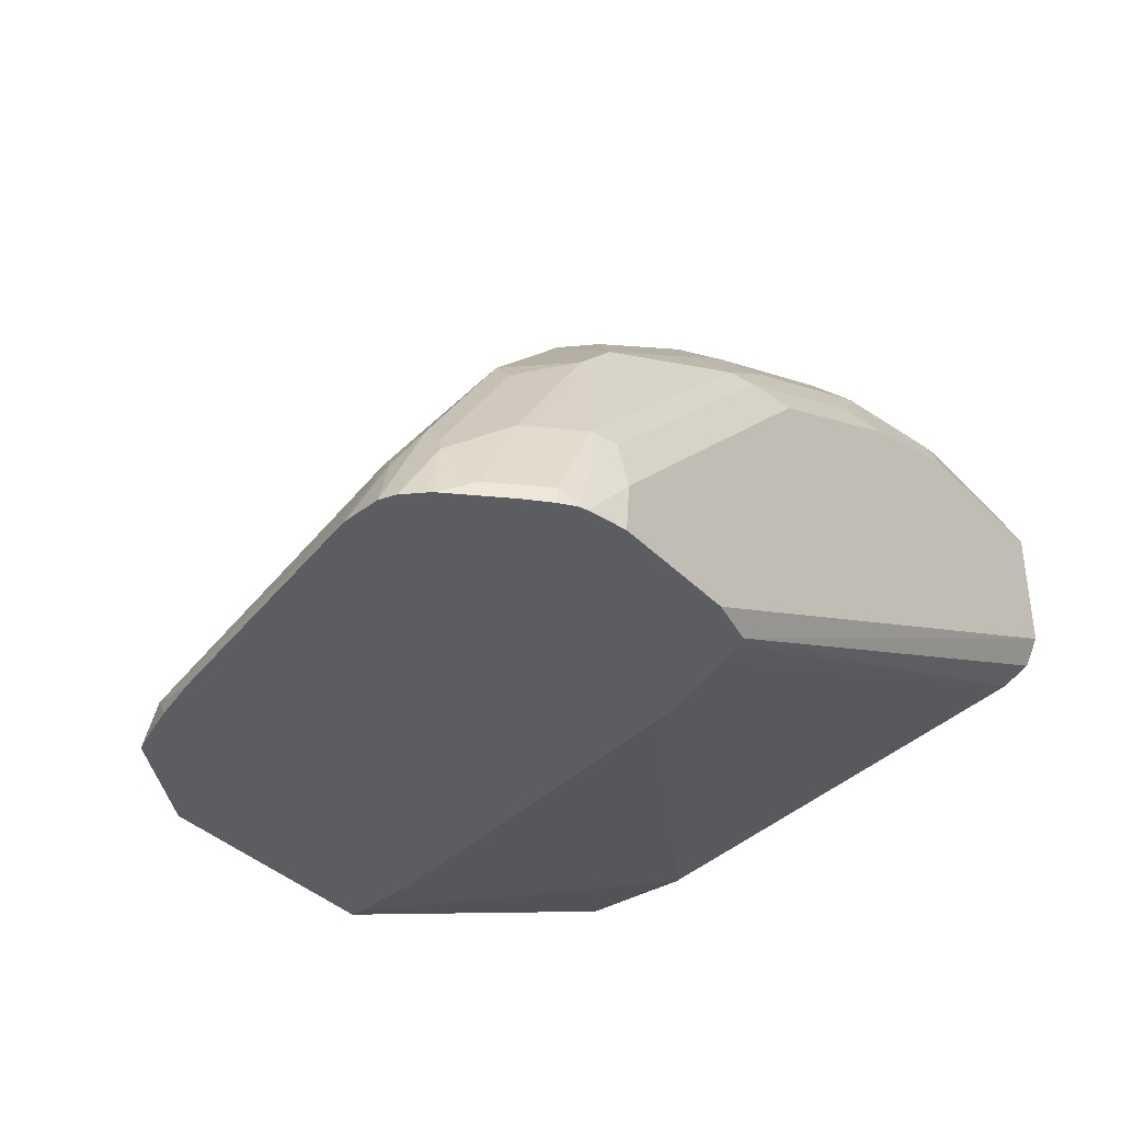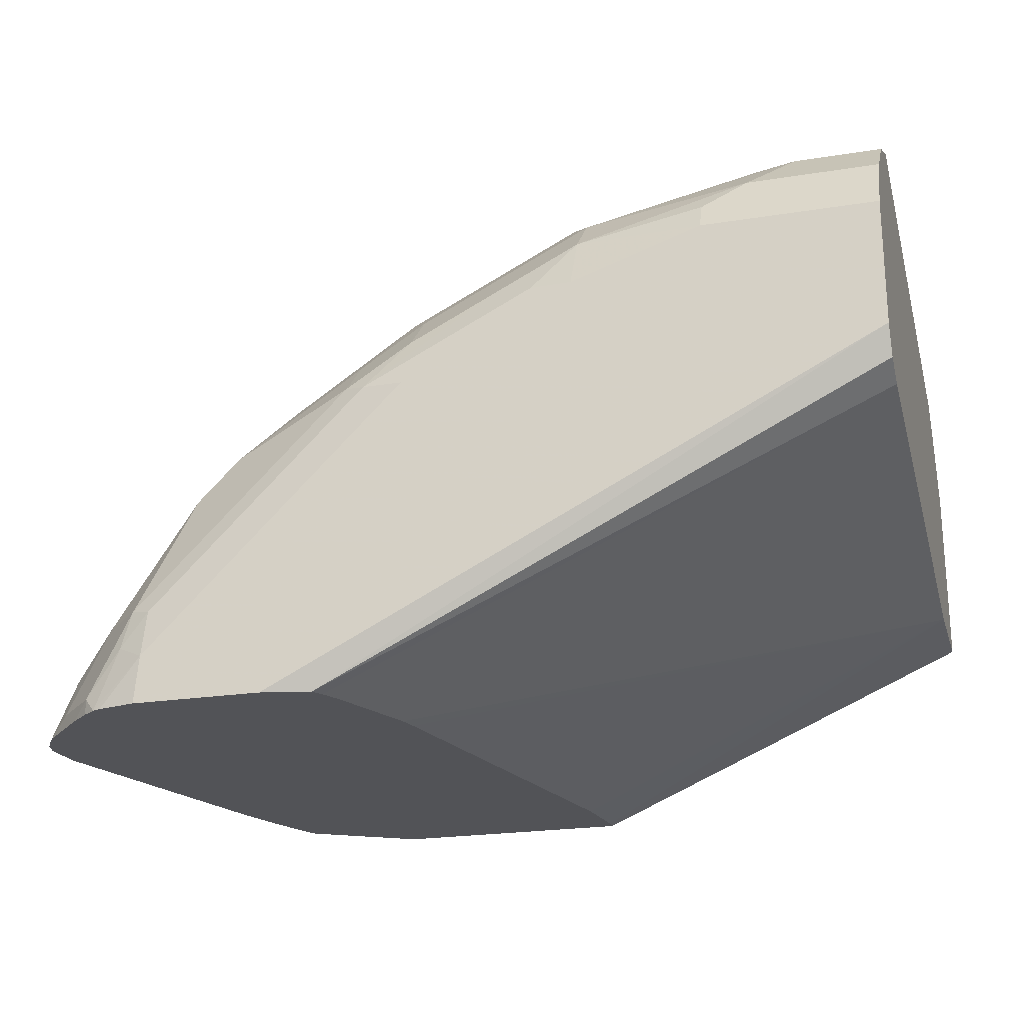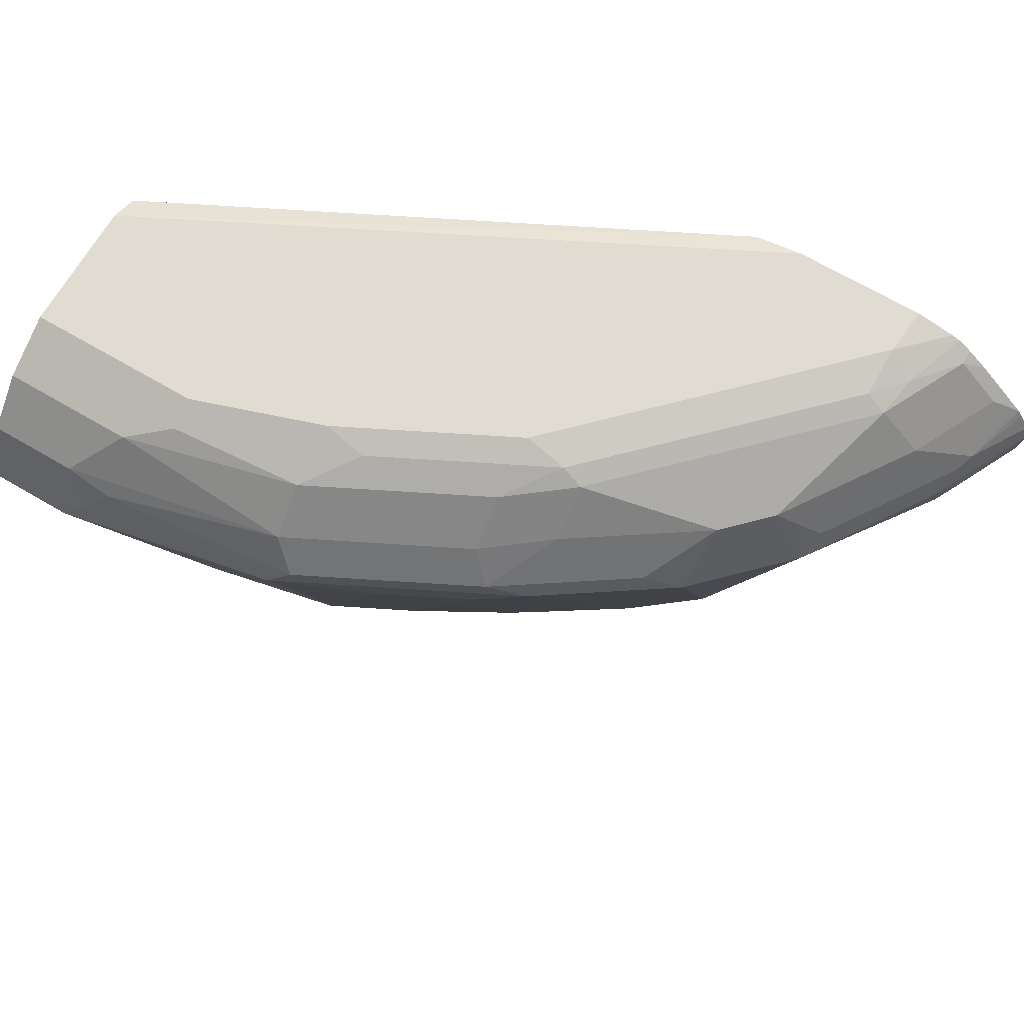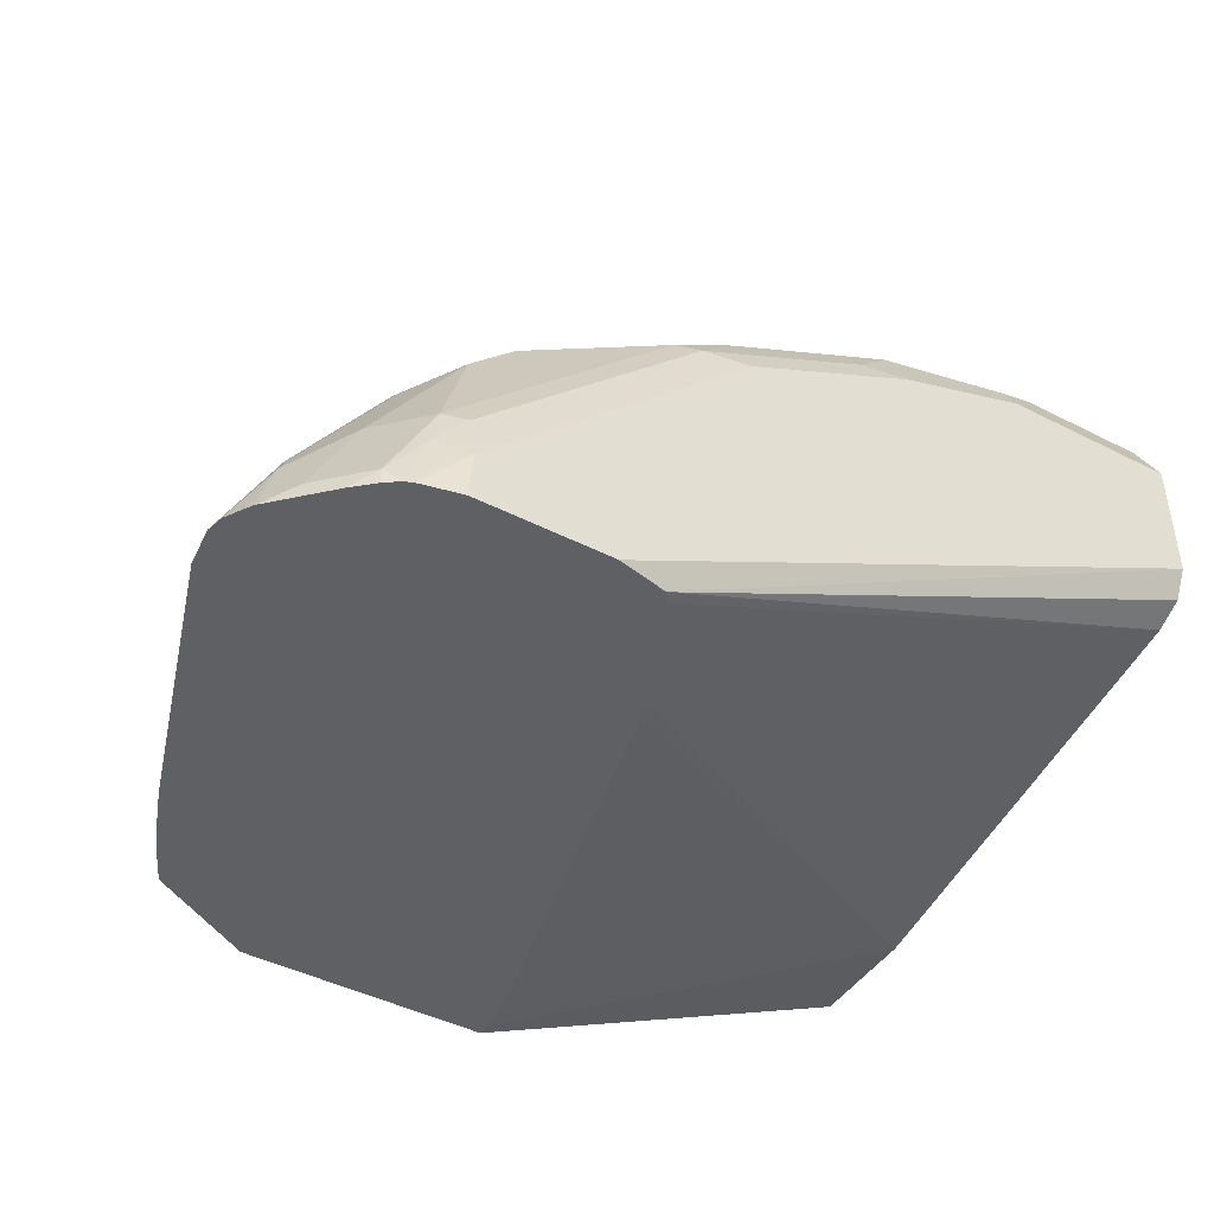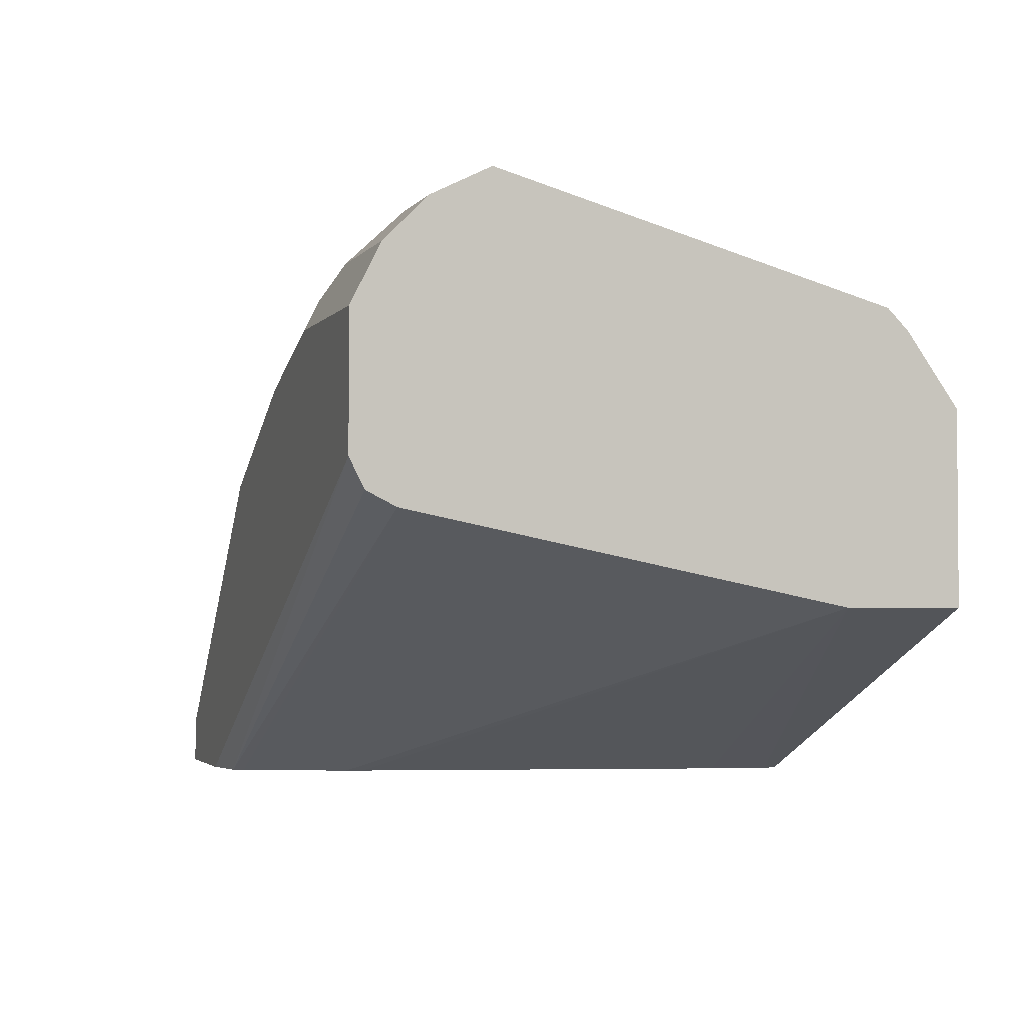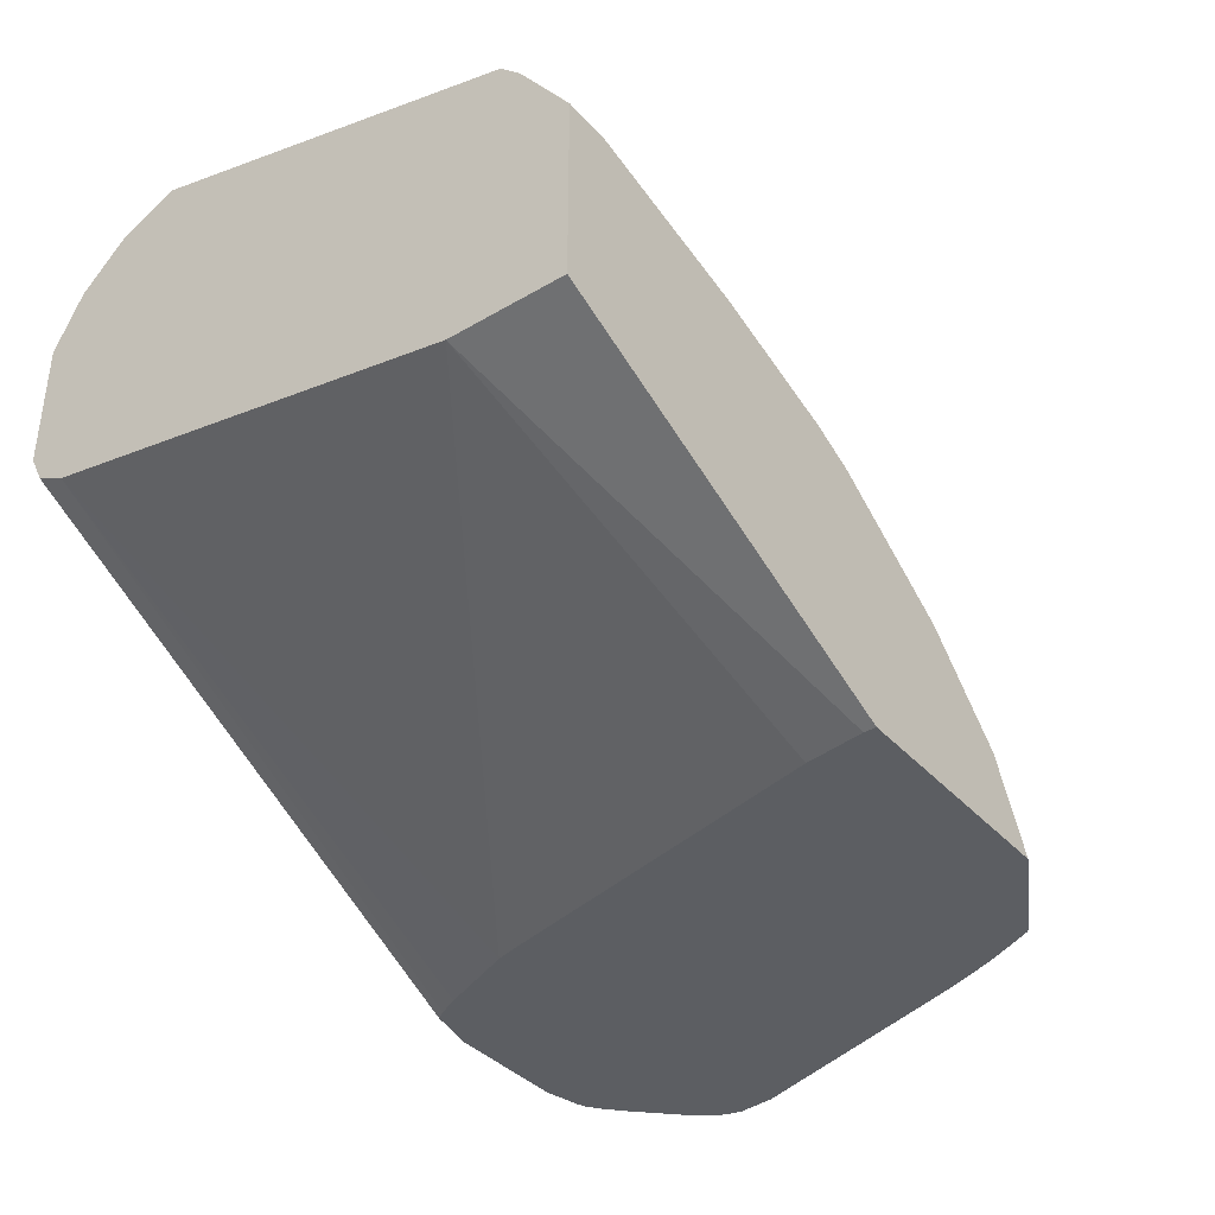
<metadata>
{"format":"obj","ext":"obj","renderer":"f3d","projection":"perspective","resolution":1024,"background":"white","views":[{"elev":-37.1,"azim":127.9,"up":"+Z"},{"elev":-22.4,"azim":-164.5,"up":"+Z"},{"elev":69.2,"azim":30.3,"up":"+Y"},{"elev":-44.5,"azim":149.2,"up":"+Z"},{"elev":-2.7,"azim":-108.4,"up":"+Z"},{"elev":-38.0,"azim":-53.2,"up":"+Z"}]}
</metadata>
<code>
v -0.0002712 0.2997 0.5894
v -0.0002712 0.2997 0.4499
v -0.0002065 0.2997 0.5897
v -0.0002712 0.3376 0.6429
v -0.0002712 0.3856 0.4499
v 0.3006 0.2997 0.318
v 0.03219 0.2997 0.5897
v -0.0002712 0.3532 0.6586
v 0.1821 0.3428 0.6212
v -0.0002712 0.7069 0.5141
v 0.3777 0.646 0.318
v 0.3739 0.6326 0.318
v 0.307 0.3535 0.318
v 0.3006 0.3088 0.318
v 0.4813 0.2997 0.318
v 0.1607 0.2997 0.5576
v 0.2036 0.3321 0.5998
v 0.01072 0.3642 0.6641
v -0.0002712 0.6426 0.7391
v 0.2036 0.3642 0.632
v 0.233 0.3374 0.5944
v -0.0002712 0.7283 0.5249
v 0.4171 0.731 0.318
v 0.4116 0.7235 0.318
v 0.4033 0.7069 0.318
v 0.5564 0.3417 0.318
v 0.5569 0.3428 0.3214
v 0.5181 0.3294 0.3535
v 0.4493 0.2997 0.3822
v 0.2571 0.2997 0.5254
v 0.01609 0.3696 0.6667
v -0.0002712 0.6855 0.7176
v 0.06427 0.6426 0.7391
v 0.08038 0.6587 0.731
v 0.2089 0.3696 0.6346
v 0.2886 0.2997 0.5107
v 0.2973 0.3374 0.5623
v -0.0002712 0.7391 0.5463
v 0.4532 0.7391 0.318
v 0.5592 0.3439 0.318
v 0.5703 0.3696 0.3374
v 0.5463 0.3535 0.3535
v 0.5222 0.3374 0.3696
v 0.486 0.3615 0.4499
v 0.4171 0.2997 0.4144
v 0.1286 0.4499 0.6748
v -0.0002712 0.7176 0.6855
v 0.06427 0.6855 0.7176
v 0.225 0.6426 0.7069
v 0.09641 0.6748 0.719
v 0.241 0.6587 0.6989
v 0.2732 0.3696 0.6025
v 0.2933 0.6105 0.6667
v 0.2357 0.6212 0.6962
v 0.385 0.2997 0.4465
v 0.3615 0.3374 0.5302
v -0.0002712 0.7391 0.6427
v 0.5496 0.7391 0.318
v 0.5688 0.3631 0.318
v 0.5791 0.3856 0.318
v 0.593 0.4211 0.318
v 0.6572 0.6139 0.318
v 0.6547 0.6105 0.3214
v 0.6226 0.6105 0.3856
v 0.506 0.3696 0.4338
v 0.4927 0.4499 0.4928
v 0.4539 0.3615 0.482
v 0.09641 0.7176 0.6855
v 0.225 0.6855 0.6855
v 0.2893 0.6426 0.6748
v 0.3695 0.6587 0.6346
v 0.2893 0.6855 0.6534
v 0.332 0.3642 0.5677
v 0.3454 0.3696 0.5623
v 0.3574 0.6105 0.6346
v 0.3749 0.6426 0.632
v 0.4337 0.3696 0.5061
v 0.1286 0.7391 0.6427
v 0.5463 0.7391 0.3535
v 0.5784 0.7327 0.318
v 0.6604 0.6426 0.318
v 0.6346 0.6266 0.3696
v 0.6212 0.6426 0.3963
v 0.5569 0.6426 0.4928
v 0.506 0.4338 0.466
v 0.4927 0.6426 0.557
v 0.225 0.7176 0.6534
v 0.1447 0.723 0.6667
v 0.1286 0.7283 0.6641
v 0.3963 0.6426 0.6212
v 0.4659 0.6587 0.5704
v 0.498 0.6909 0.5222
v 0.4017 0.6909 0.5864
v 0.3534 0.6855 0.6212
v 0.2893 0.7176 0.6212
v 0.3642 0.3856 0.557
v 0.225 0.7391 0.6105
v 0.482 0.7391 0.4178
v 0.5463 0.731 0.3896
v 0.5677 0.7283 0.3642
v 0.5846 0.7303 0.318
v 0.6574 0.6547 0.318
v 0.632 0.6641 0.3642
v 0.632 0.6426 0.3749
v 0.6266 0.6587 0.3776
v 0.5623 0.6587 0.474
v 0.5463 0.6748 0.482
v 0.5302 0.6909 0.4901
v 0.2571 0.731 0.6146
v 0.4017 0.723 0.5543
v 0.3534 0.7176 0.5891
v 0.3856 0.731 0.5503
v 0.2893 0.7391 0.5784
v 0.4177 0.7391 0.482
v 0.482 0.731 0.4539
v 0.5623 0.723 0.3937
v 0.5945 0.723 0.3294
v 0.5945 0.723 0.318
v 0.6494 0.6681 0.318
v 0.646 0.6731 0.318
v 0.6266 0.6909 0.3294
v 0.5945 0.6909 0.3937
v 0.4177 0.731 0.5182
v 0.3534 0.7391 0.5463
v 0.6139 0.7053 0.318
v 0.6088 0.7103 0.318
v 0.6435 0.6756 0.318
f 69 72 87
f 68 89 78
f 68 88 89
f 68 87 88
f 68 69 87
f 66 84 86
f 66 86 77
f 65 85 66
f 64 66 85
f 64 85 65
f 70 76 71
f 66 77 67
f 71 76 90
f 75 96 90
f 71 86 91
f 71 91 92
f 71 92 93
f 71 93 94
f 71 94 72
f 72 94 111
f 72 111 95
f 72 95 87
f 73 77 74
f 74 77 96
f 74 96 75
f 75 90 76
f 64 84 66
f 71 90 86
f 64 83 84
f 44 66 67
f 62 64 63
f 42 65 43
f 43 65 44
f 44 65 66
f 77 90 96
f 45 67 55
f 47 68 78
f 47 78 57
f 48 50 69
f 48 69 68
f 49 54 53
f 49 53 70
f 49 70 71
f 49 71 51
f 64 82 83
f 50 51 69
f 51 72 69
f 52 56 73
f 52 73 74
f 52 74 75
f 52 75 53
f 53 75 76
f 53 76 70
f 55 67 56
f 56 77 73
f 56 67 77
f 58 79 80
f 62 81 82
f 62 82 64
f 51 71 72
f 77 86 90
f 95 112 109
f 78 87 97
f 101 117 118
f 102 119 103
f 103 119 120
f 103 120 121
f 103 121 122
f 103 122 105
f 103 105 104
f 105 122 107
f 105 107 106
f 107 122 108
f 108 122 116
f 109 112 113
f 110 123 112
f 110 112 111
f 110 116 115
f 110 115 123
f 112 123 124
f 112 124 113
f 114 124 123
f 116 122 121
f 116 121 117
f 117 121 125
f 117 125 126
f 117 126 118
f 120 127 121
f 121 127 125
f 41 65 42
f 100 117 101
f 100 116 117
f 99 115 116
f 99 116 100
f 79 98 115
f 79 115 99
f 79 99 100
f 79 100 101
f 79 101 80
f 81 102 103
f 81 103 104
f 81 104 82
f 82 104 83
f 83 104 105
f 83 105 106
f 83 106 84
f 84 106 107
f 78 89 87
f 84 107 108
f 84 92 86
f 86 92 91
f 87 109 97
f 87 89 88
f 87 95 109
f 92 108 110
f 92 110 93
f 93 110 94
f 94 110 111
f 95 111 112
f 97 109 113
f 98 114 123
f 98 123 115
f 84 108 92
f 41 64 65
f 108 116 110
f 41 62 63
f 6 12 11
f 6 11 25
f 6 25 24
f 6 24 23
f 6 23 39
f 6 39 58
f 6 58 80
f 6 80 101
f 6 101 118
f 6 118 126
f 6 126 125
f 6 125 127
f 6 127 120
f 6 120 119
f 6 119 102
f 6 102 81
f 6 81 62
f 6 62 61
f 6 61 60
f 6 60 59
f 6 59 40
f 6 40 26
f 6 26 15
f 7 16 17
f 7 17 9
f 8 18 19
f 8 9 20
f 6 13 12
f 6 14 13
f 5 13 14
f 5 12 13
f 1 2 6
f 1 6 15
f 1 15 29
f 1 29 45
f 1 45 55
f 1 55 36
f 1 36 30
f 1 30 16
f 1 16 7
f 1 7 3
f 1 3 4
f 1 4 8
f 1 8 19
f 8 20 18
f 1 19 32
f 41 63 64
f 1 47 57
f 1 57 38
f 1 38 22
f 1 22 10
f 1 10 5
f 2 5 14
f 2 14 6
f 3 7 4
f 4 7 9
f 4 9 8
f 5 10 11
f 5 11 12
f 1 32 47
f 9 17 21
f 1 5 2
f 10 22 23
f 32 48 68
f 32 68 47
f 33 46 49
f 33 49 34
f 34 50 48
f 34 49 51
f 34 51 50
f 35 37 52
f 35 52 53
f 35 53 54
f 35 54 49
f 35 49 46
f 36 55 56
f 32 34 48
f 36 56 37
f 38 57 78
f 38 97 113
f 38 113 124
f 38 124 114
f 38 114 98
f 38 98 79
f 38 79 58
f 38 58 39
f 40 59 41
f 41 59 60
f 41 60 61
f 41 61 62
f 9 21 20
f 37 56 52
f 31 46 33
f 38 78 97
f 29 67 45
f 10 23 24
f 31 35 46
f 10 24 25
f 10 25 11
f 15 26 27
f 15 27 28
f 15 28 29
f 17 30 21
f 18 31 19
f 18 20 31
f 19 31 33
f 19 33 34
f 19 34 32
f 20 21 35
f 16 30 17
f 21 30 36
f 29 44 67
f 29 43 44
f 20 35 31
f 28 43 29
f 27 43 28
f 27 42 43
f 27 40 41
f 27 41 42
f 26 40 27
f 23 38 39
f 22 38 23
f 21 37 35
f 21 36 37

</code>
